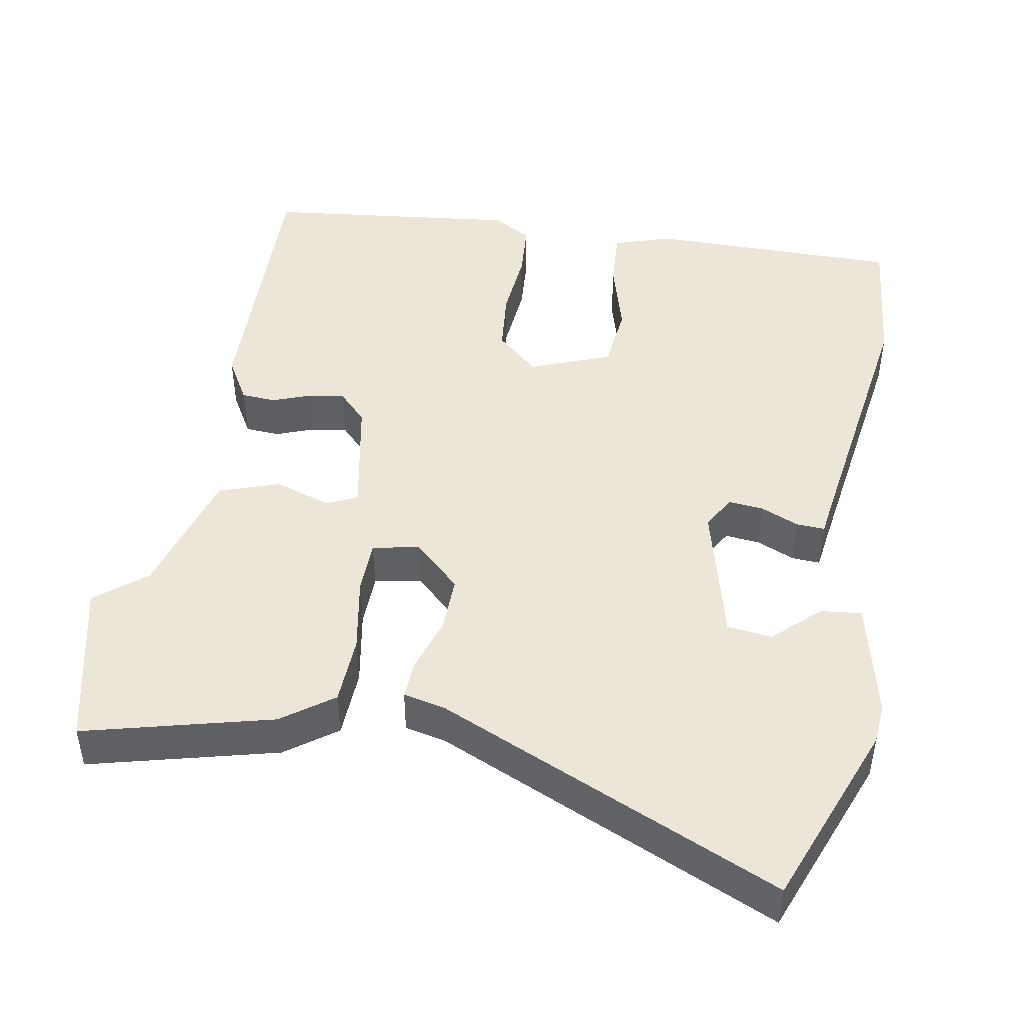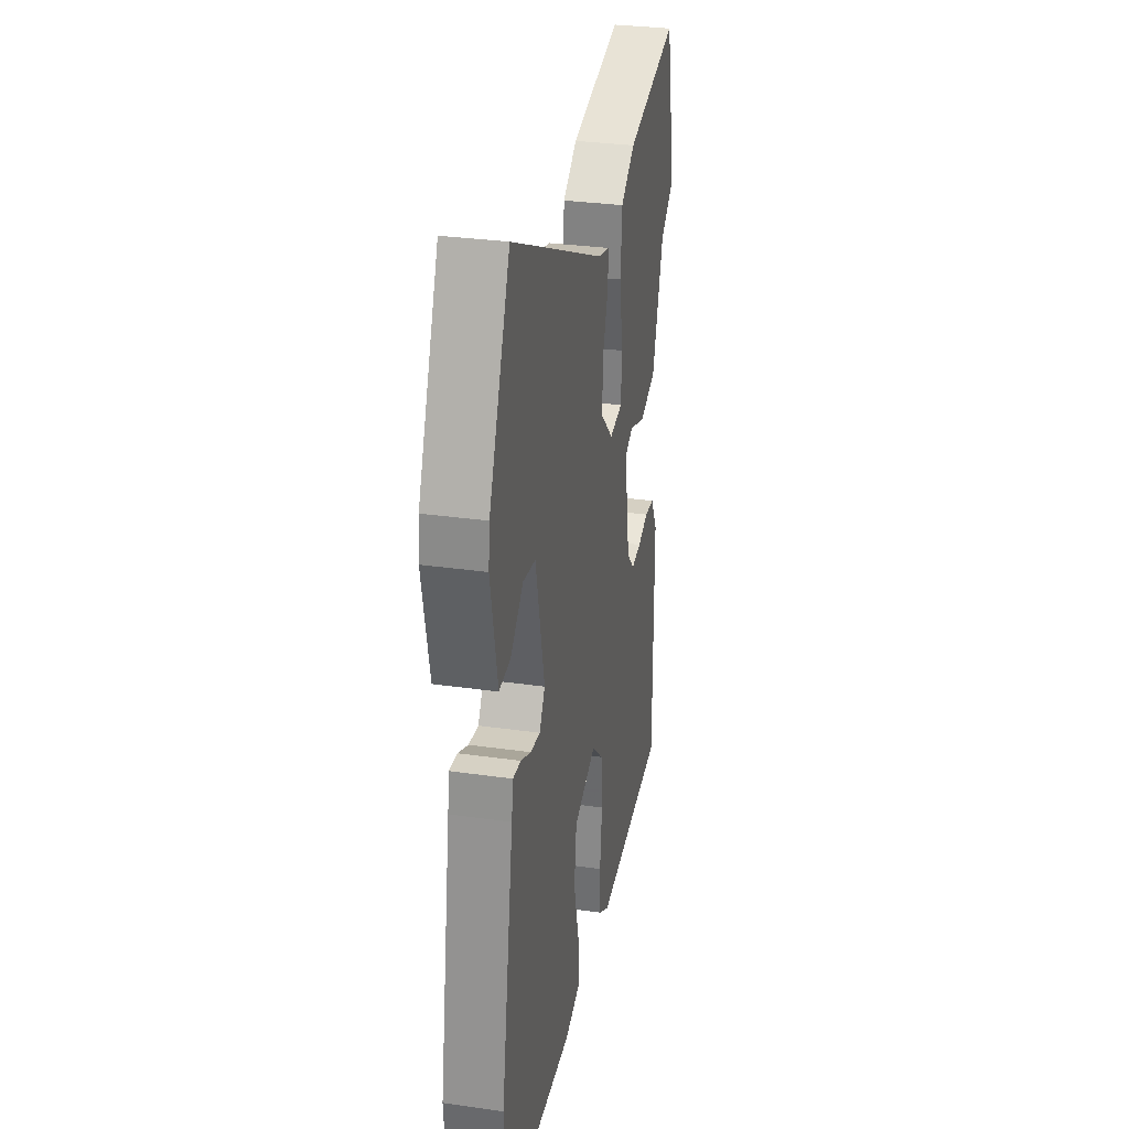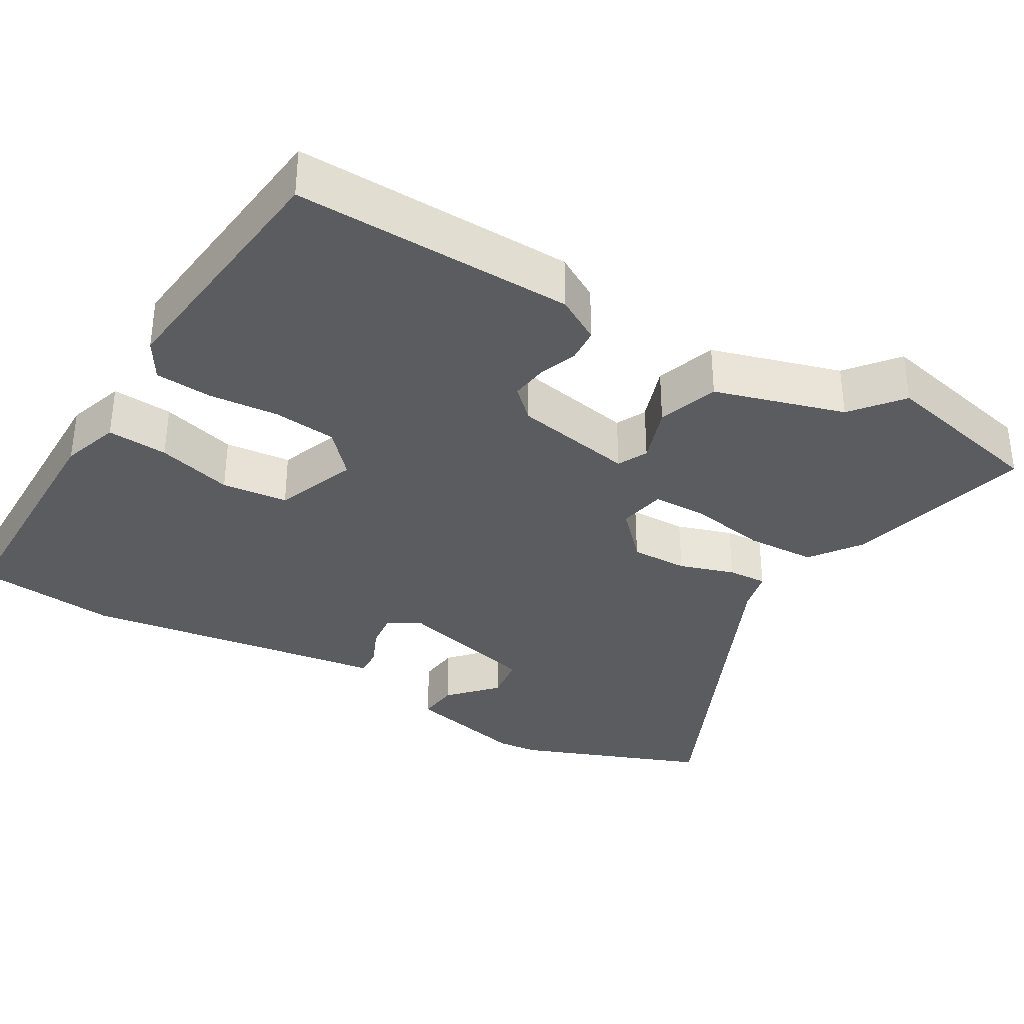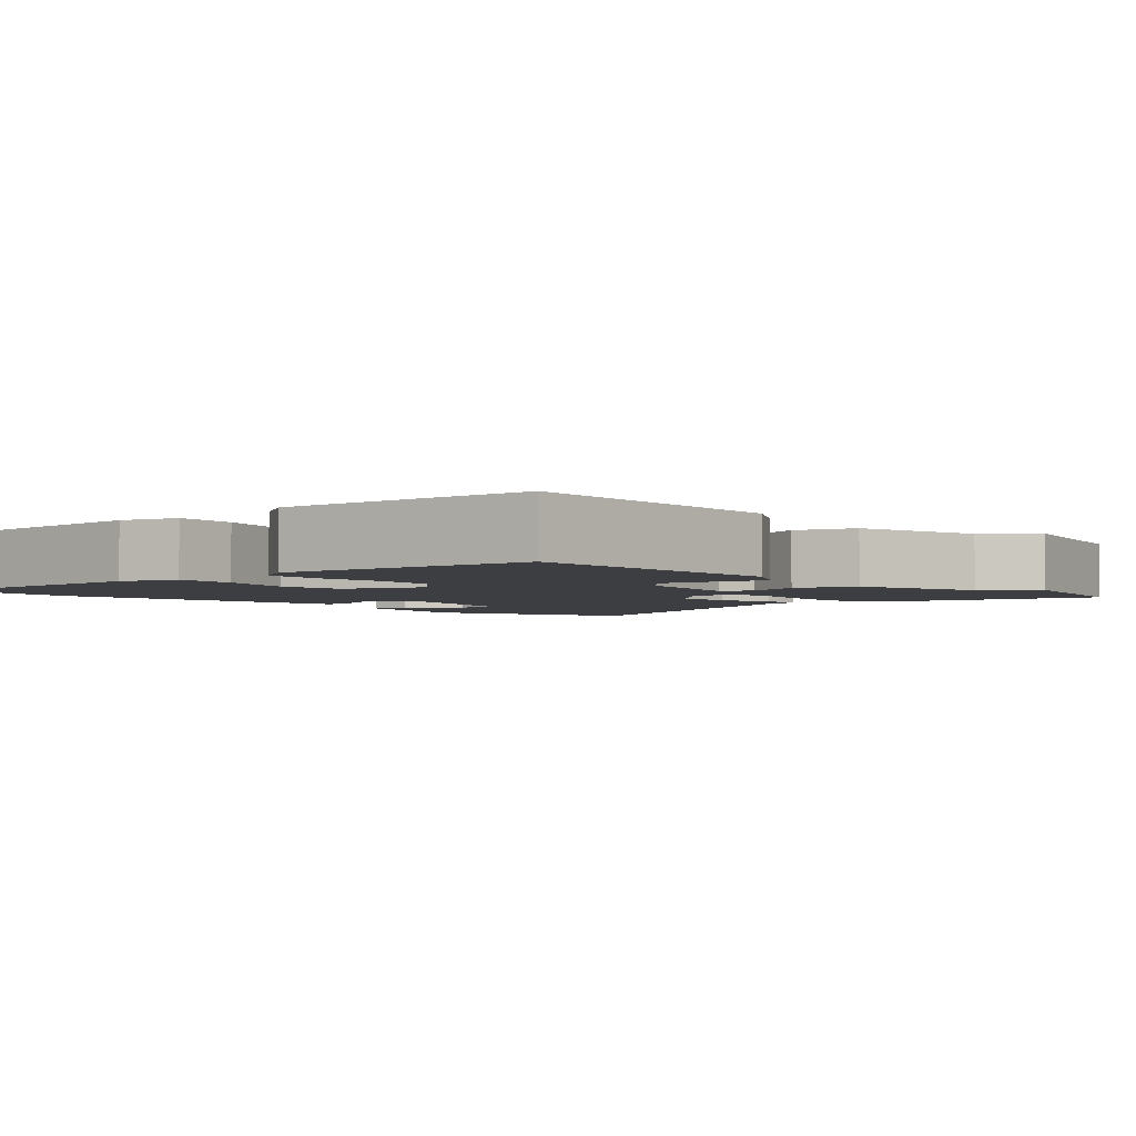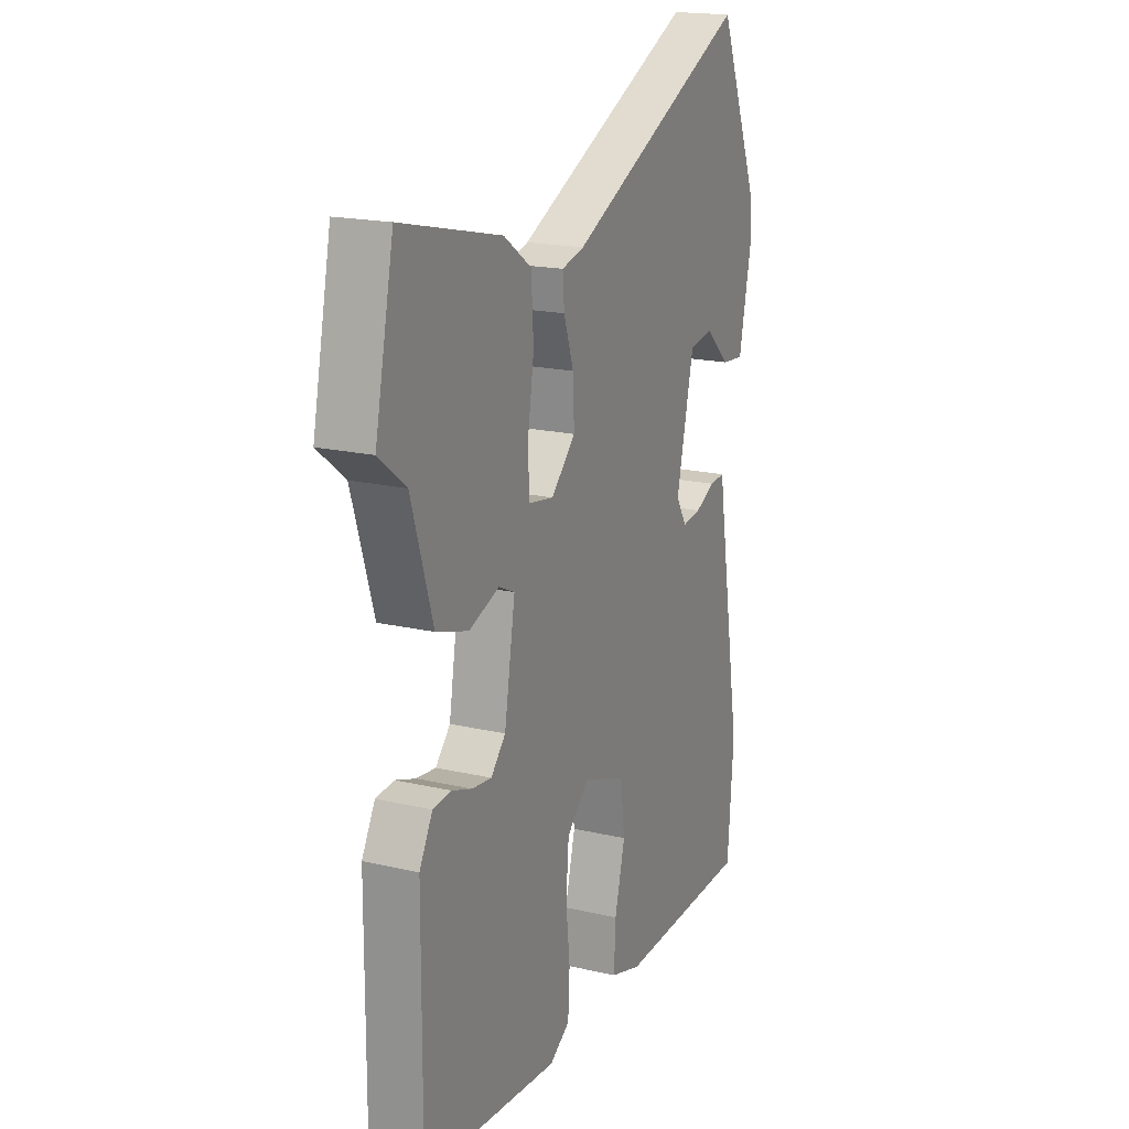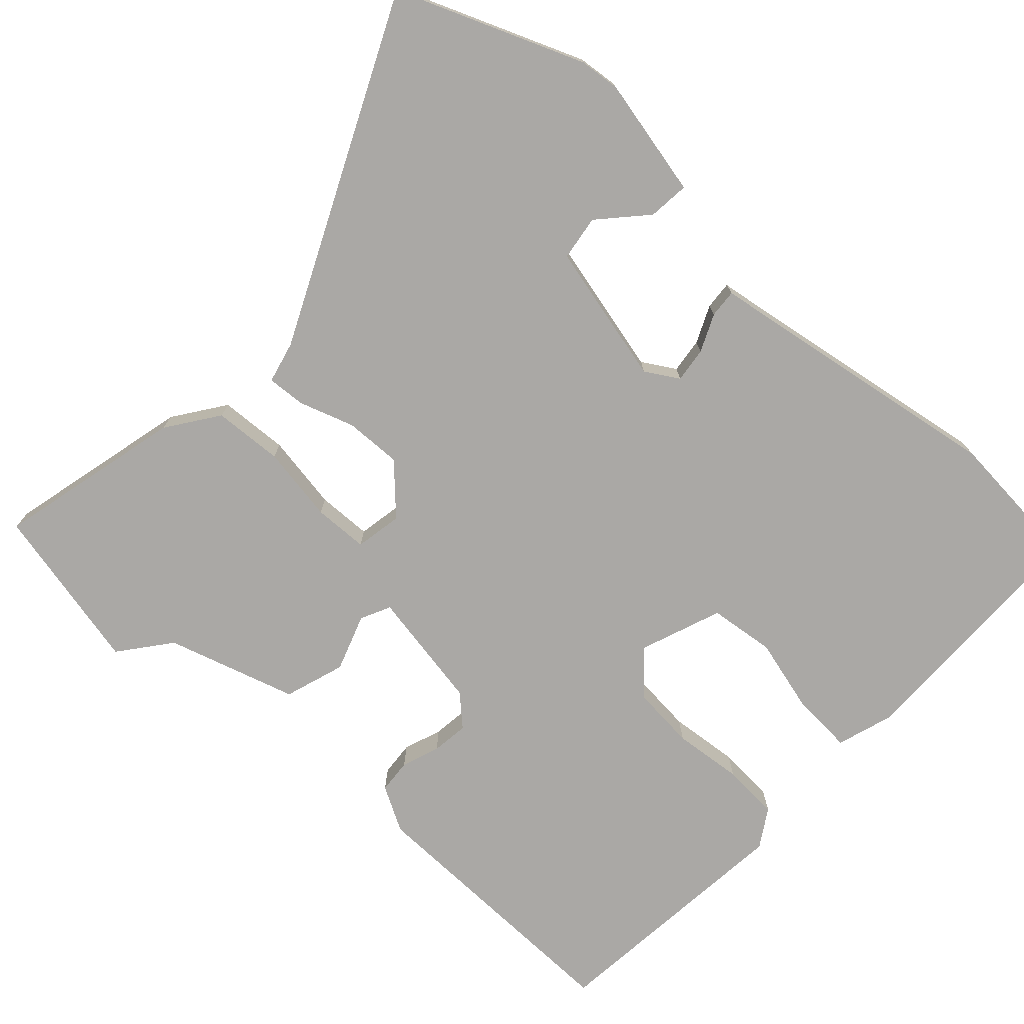
<metadata>
{"format":"obj","ext":"obj","renderer":"f3d","projection":"perspective","resolution":1024,"background":"white","views":[{"elev":46.2,"azim":8.9,"up":"+Y"},{"elev":30.8,"azim":101.6,"up":"+Z"},{"elev":-35.0,"azim":-121.4,"up":"+Y"},{"elev":-3.2,"azim":-139.1,"up":"+Y"},{"elev":18.5,"azim":-65.9,"up":"+Z"},{"elev":-75.1,"azim":47.0,"up":"+Y"}]}
</metadata>
<code>
v 0.43 0.07 0.671
v 0.531 0.07 0.424
v 0.537 0.07 0.37
v 0.503 0.07 0.209
v 0.448 0.07 0.214
v 0.386 0.07 0.27
v 0.326 0.07 0.261
v 0.282 0.07 0.072
v 0.309 0.07 0.028
v 0.356 0.07 0.034
v 0.406 0.07 0.057
v 0.444 0.07 0.06
v 0.452 0.07 0.009
v 0.512 0.07 -0.348
v 0.497 0.07 -0.536
v 0.158 0.07 -0.543
v 0.081 0.07 -0.519
v 0.085 0.07 -0.438
v 0.111 0.07 -0.337
v 0.1 0.07 -0.249
v -0.009 0.07 -0.209
v -0.064 0.07 -0.261
v -0.071 0.07 -0.346
v -0.061 0.07 -0.439
v -0.065 0.07 -0.515
v -0.116 0.07 -0.547
v -0.459 0.07 -0.515
v -0.457 0.07 -0.141
v -0.424 0.07 -0.081
v -0.378 0.07 -0.077
v -0.327 0.07 -0.095
v -0.278 0.07 -0.101
v -0.241 0.07 -0.061
v -0.214 0.07 0.1
v -0.254 0.07 0.119
v -0.33 0.07 0.092
v -0.411 0.07 0.118
v -0.465 0.07 0.291
v -0.533 0.07 0.344
v -0.486 0.07 0.568
v -0.235 0.07 0.509
v -0.166 0.07 0.461
v -0.16 0.07 0.368
v -0.176 0.07 0.266
v -0.173 0.07 0.193
v -0.11 0.07 0.182
v -0.049 0.07 0.242
v -0.052 0.07 0.318
v -0.077 0.07 0.391
v -0.081 0.07 0.443
v -0.025 0.07 0.457
v 0.43 0 0.671
v 0.531 0 0.424
v 0.537 0 0.37
v 0.503 0 0.209
v 0.448 0 0.214
v 0.386 0 0.27
v 0.326 0 0.261
v 0.282 0 0.072
v 0.309 0 0.028
v 0.356 0 0.034
v 0.406 0 0.057
v 0.444 0 0.06
v 0.452 0 0.009
v 0.512 0 -0.348
v 0.497 0 -0.536
v 0.158 0 -0.543
v 0.081 0 -0.519
v 0.085 0 -0.438
v 0.111 0 -0.337
v 0.1 0 -0.249
v -0.009 0 -0.209
v -0.064 0 -0.261
v -0.071 0 -0.346
v -0.061 0 -0.439
v -0.065 0 -0.515
v -0.116 0 -0.547
v -0.459 0 -0.515
v -0.457 0 -0.141
v -0.424 0 -0.081
v -0.378 0 -0.077
v -0.327 0 -0.095
v -0.278 0 -0.101
v -0.241 0 -0.061
v -0.214 0 0.1
v -0.254 0 0.119
v -0.33 0 0.092
v -0.411 0 0.118
v -0.465 0 0.291
v -0.533 0 0.344
v -0.486 0 0.568
v -0.235 0 0.509
v -0.166 0 0.461
v -0.16 0 0.368
v -0.176 0 0.266
v -0.173 0 0.193
v -0.11 0 0.182
v -0.049 0 0.242
v -0.052 0 0.318
v -0.077 0 0.391
v -0.081 0 0.443
v -0.025 0 0.457
f 48 49 50 51
f 1 2 3
f 51 1 3
f 48 51 3
f 47 48 3
f 46 47 3
f 42 43 44
f 41 42 44
f 40 41 44
f 39 40 44
f 38 39 44
f 38 44 45
f 37 38 45
f 36 37 45
f 35 36 45
f 34 35 45 46
f 29 30 31
f 28 29 31
f 27 28 31
f 26 27 31
f 25 26 31
f 24 25 31
f 23 24 31
f 22 23 31 32
f 21 22 32 33
f 17 18 19
f 16 17 19
f 15 16 19
f 14 15 19
f 13 14 19
f 13 19 20
f 12 13 20
f 11 12 20
f 10 11 20
f 20 21 33
f 10 20 33
f 9 10 33
f 3 4 5 6
f 3 6 7
f 46 3 7
f 33 34 46
f 9 33 46
f 8 9 46
f 7 8 46
f 102 101 100 99
f 54 53 52
f 54 52 102
f 54 102 99
f 54 99 98
f 54 98 97
f 95 94 93
f 95 93 92
f 95 92 91
f 95 91 90
f 95 90 89
f 96 95 89
f 96 89 88
f 96 88 87
f 96 87 86
f 97 96 86 85
f 82 81 80
f 82 80 79
f 82 79 78
f 82 78 77
f 82 77 76
f 82 76 75
f 82 75 74
f 83 82 74 73
f 84 83 73 72
f 70 69 68
f 70 68 67
f 70 67 66
f 70 66 65
f 70 65 64
f 71 70 64
f 71 64 63
f 71 63 62
f 71 62 61
f 84 72 71
f 84 71 61
f 84 61 60
f 57 56 55 54
f 58 57 54
f 58 54 97
f 97 85 84
f 97 84 60
f 97 60 59
f 97 59 58
f 1 52 53 2
f 2 53 54 3
f 3 54 55 4
f 4 55 56 5
f 5 56 57 6
f 6 57 58 7
f 7 58 59 8
f 8 59 60 9
f 9 60 61 10
f 10 61 62 11
f 11 62 63 12
f 12 63 64 13
f 13 64 65 14
f 14 65 66 15
f 15 66 67 16
f 16 67 68 17
f 17 68 69 18
f 18 69 70 19
f 19 70 71 20
f 20 71 72 21
f 21 72 73 22
f 22 73 74 23
f 23 74 75 24
f 24 75 76 25
f 25 76 77 26
f 26 77 78 27
f 27 78 79 28
f 28 79 80 29
f 29 80 81 30
f 30 81 82 31
f 31 82 83 32
f 32 83 84 33
f 33 84 85 34
f 34 85 86 35
f 35 86 87 36
f 36 87 88 37
f 37 88 89 38
f 38 89 90 39
f 39 90 91 40
f 40 91 92 41
f 41 92 93 42
f 42 93 94 43
f 43 94 95 44
f 44 95 96 45
f 45 96 97 46
f 46 97 98 47
f 47 98 99 48
f 48 99 100 49
f 49 100 101 50
f 50 101 102 51
f 51 102 52 1

</code>
